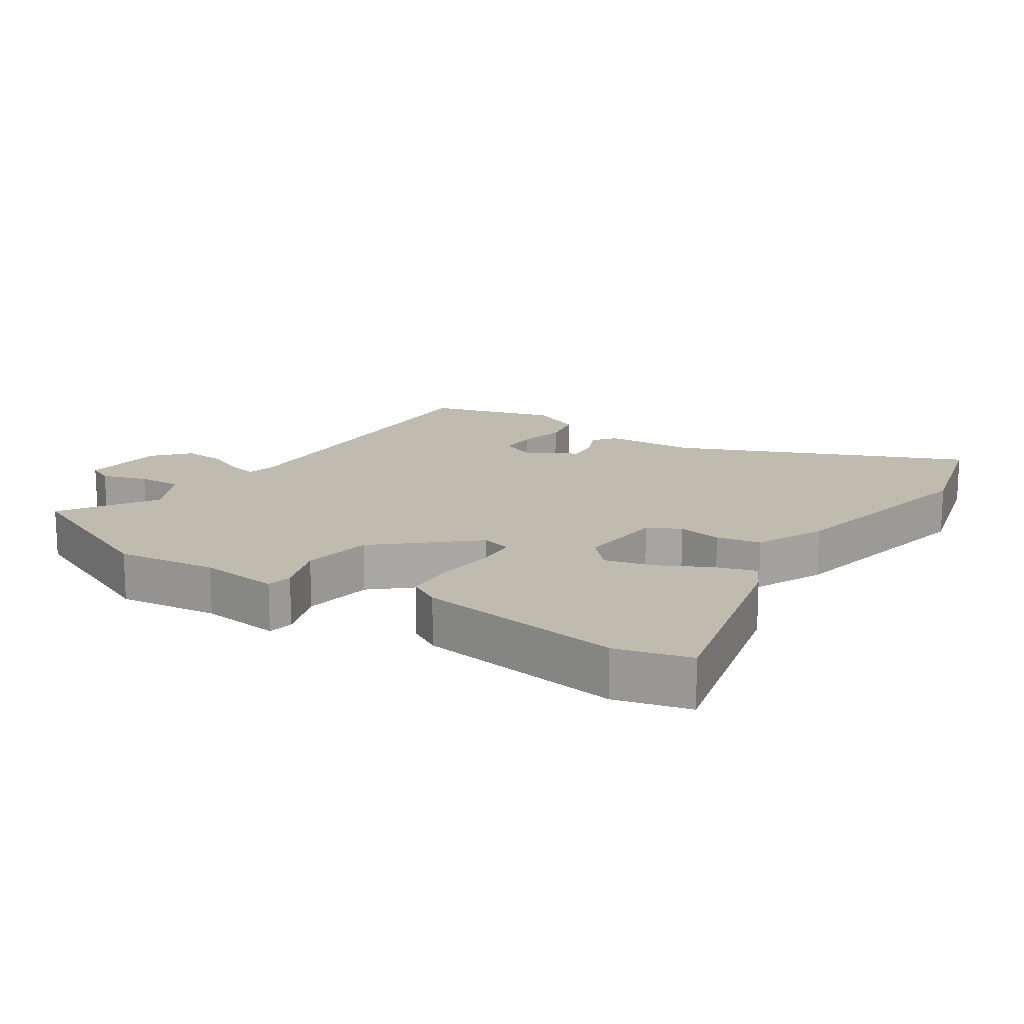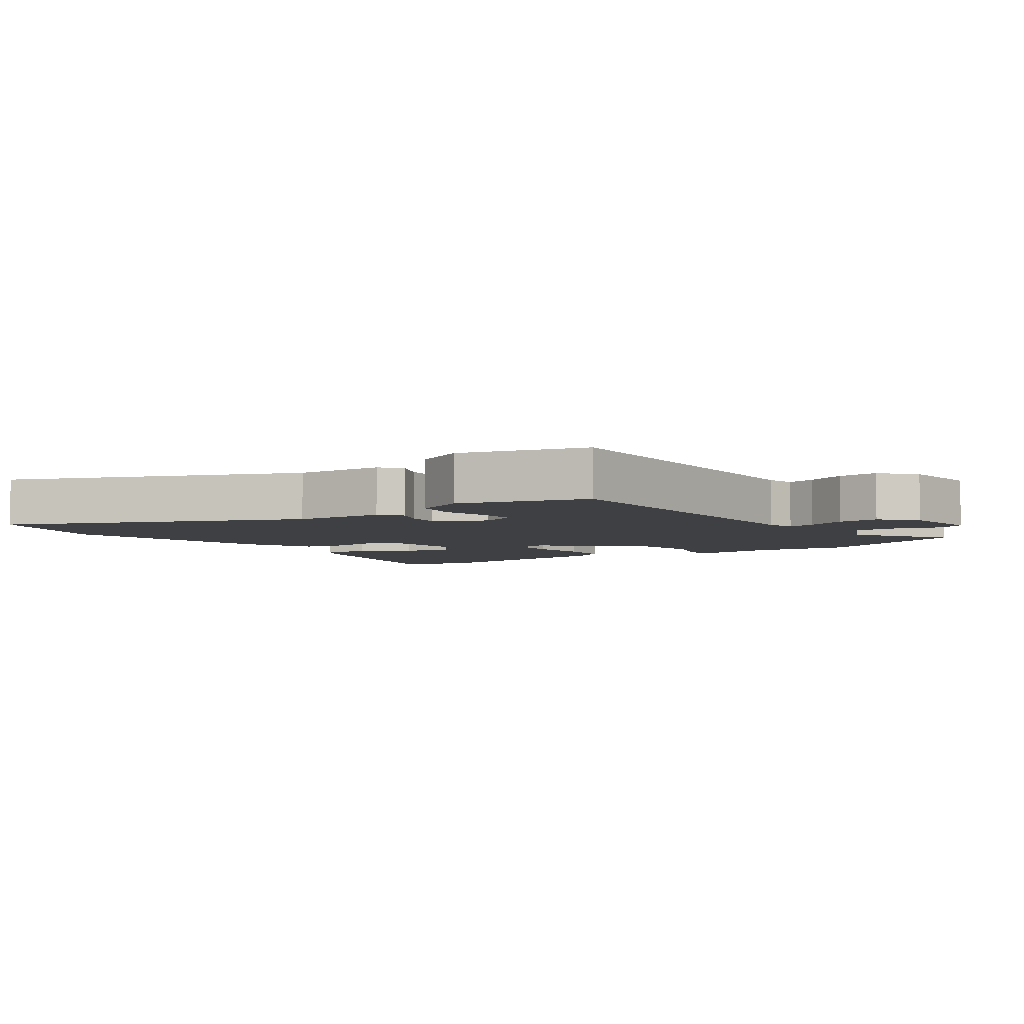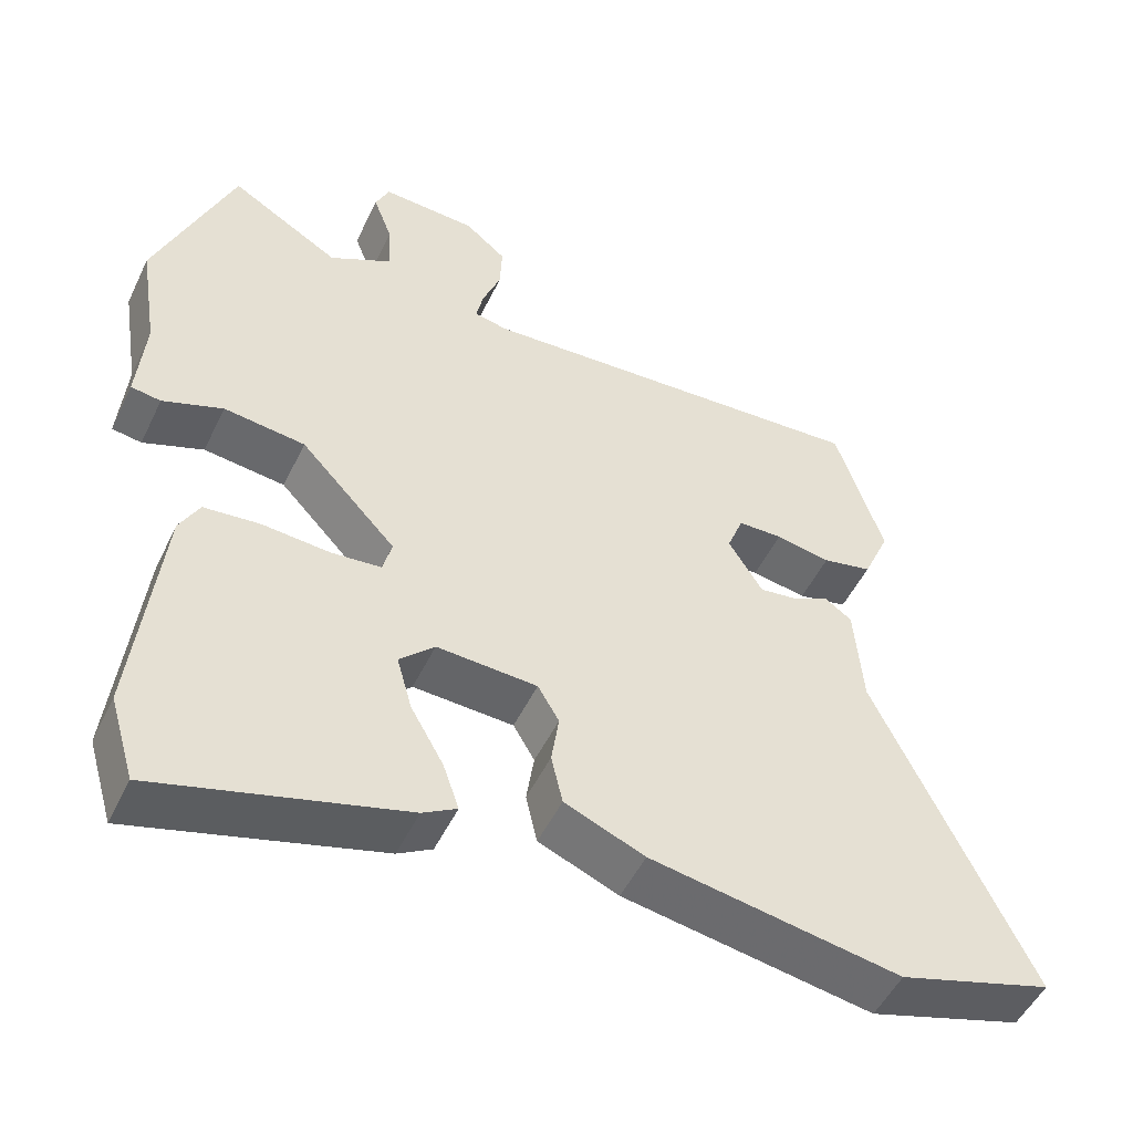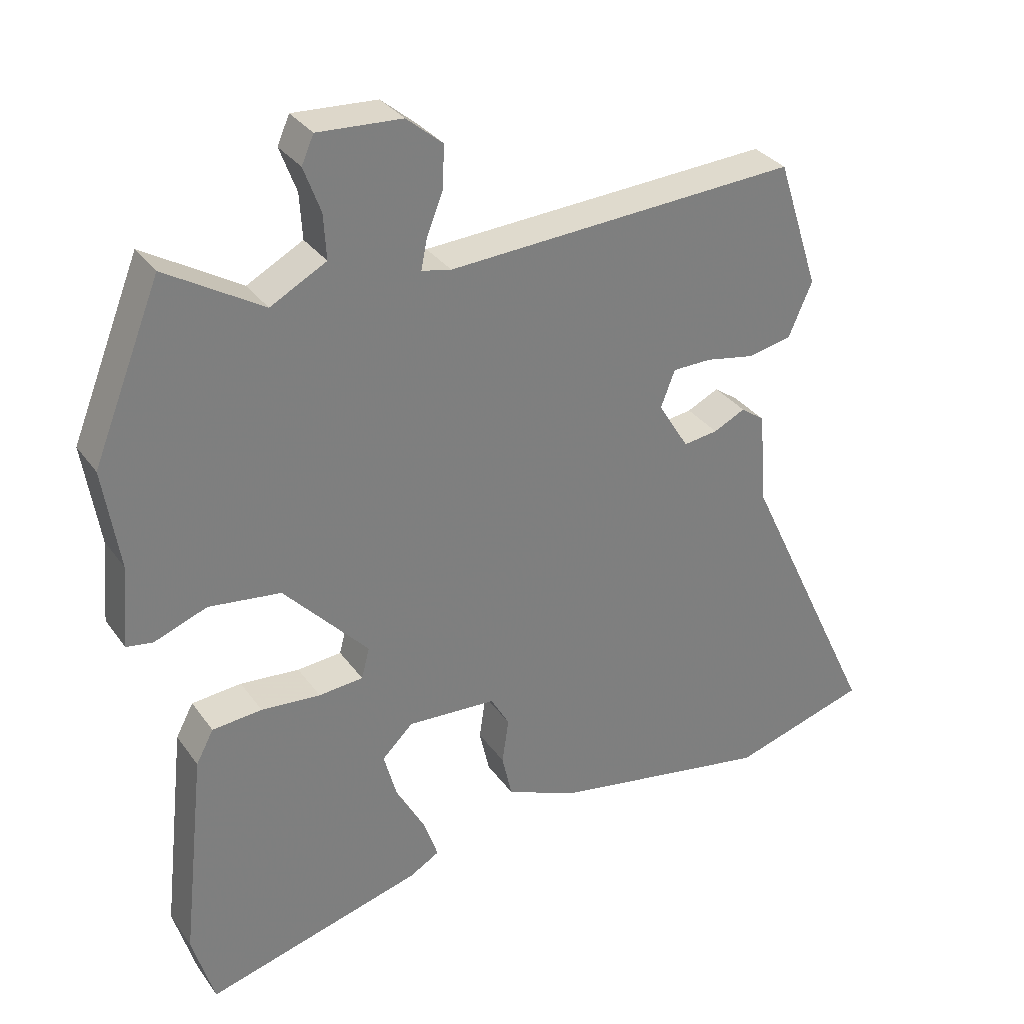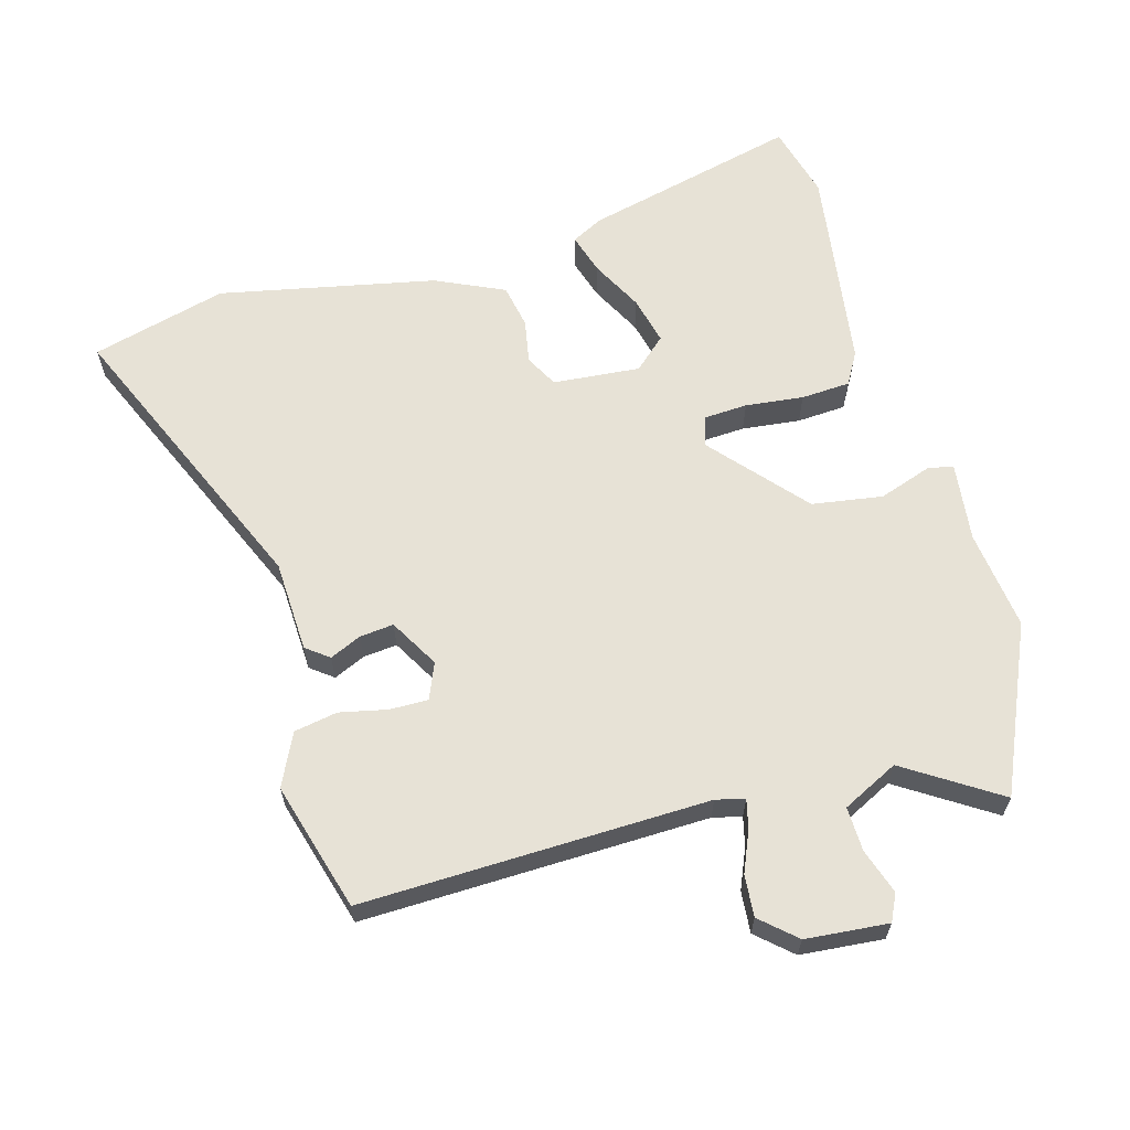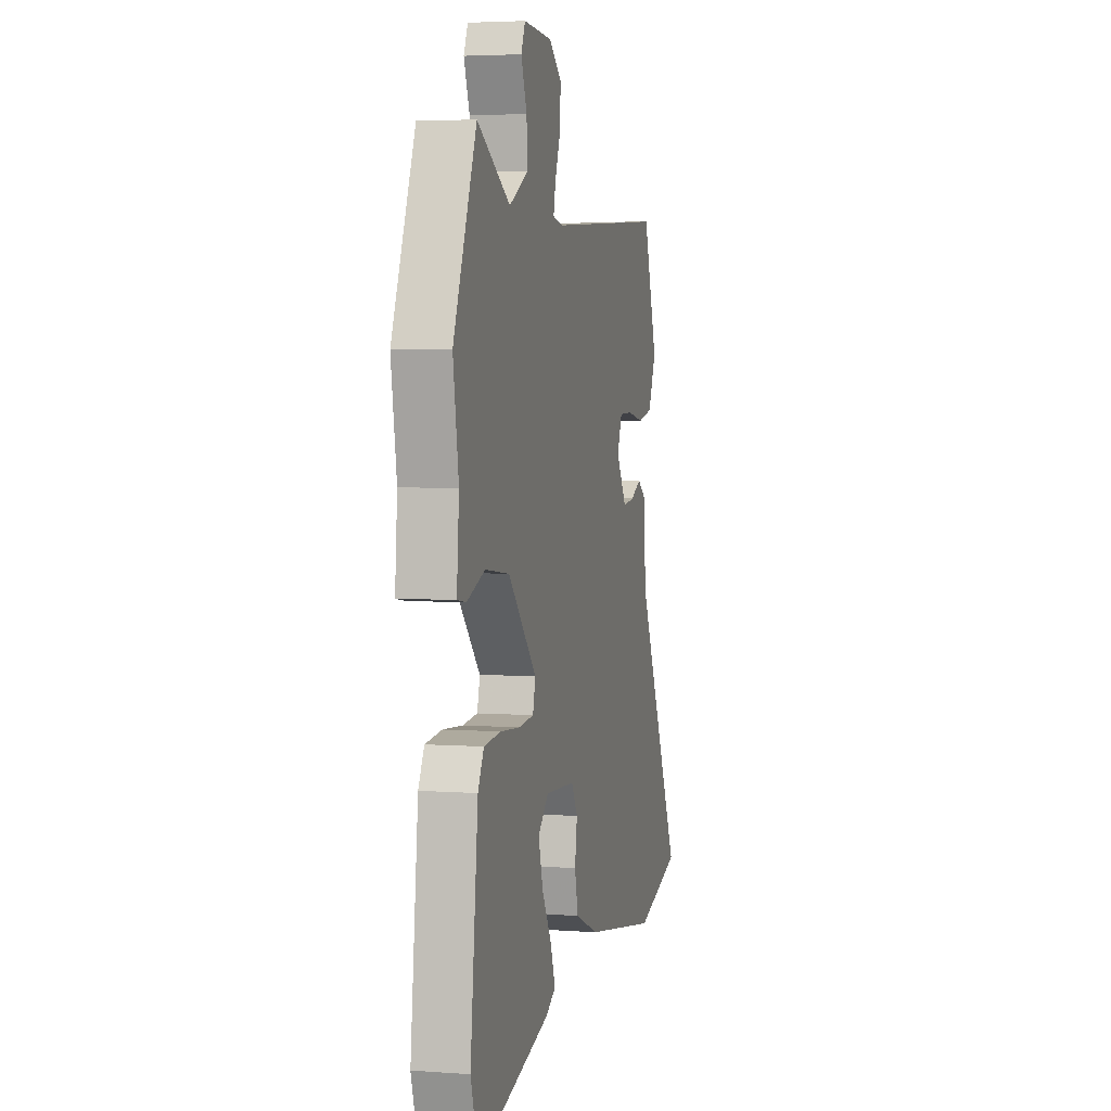
<metadata>
{"format":"obj","ext":"obj","renderer":"f3d","projection":"perspective","resolution":1024,"background":"white","views":[{"elev":15.9,"azim":125.3,"up":"+Y"},{"elev":-5.0,"azim":-52.5,"up":"+Y"},{"elev":-50.6,"azim":154.9,"up":"+Z"},{"elev":31.9,"azim":150.5,"up":"+Z"},{"elev":63.1,"azim":-13.8,"up":"+Y"},{"elev":4.2,"azim":103.6,"up":"+Z"}]}
</metadata>
<code>
v 0.469 0.07 0.577
v 0.57 0.07 0.324
v 0.546 0.07 0.174
v 0.556 0.07 0.053
v 0.517 0.07 0.047
v 0.438 0.07 0.077
v 0.331 0.07 0.064
v 0.205 0.07 -0.071
v 0.217 0.07 -0.117
v 0.283 0.07 -0.123
v 0.371 0.07 -0.116
v 0.445 0.07 -0.123
v 0.471 0.07 -0.172
v 0.505 0.07 -0.484
v 0.472 0.07 -0.595
v 0.149 0.07 -0.505
v 0.104 0.07 -0.479
v 0.125 0.07 -0.418
v 0.168 0.07 -0.342
v 0.188 0.07 -0.27
v 0.142 0.07 -0.225
v 0.01 0.07 -0.232
v -0.018 0.07 -0.28
v -0.008 0.07 -0.347
v -0.023 0.07 -0.413
v -0.128 0.07 -0.457
v -0.456 0.07 -0.513
v -0.658 0.07 -0.452
v -0.456 0.07 -0.023
v -0.445 0.07 0.115
v -0.41 0.07 0.14
v -0.363 0.07 0.117
v -0.312 0.07 0.11
v -0.267 0.07 0.183
v -0.288 0.07 0.238
v -0.346 0.07 0.239
v -0.418 0.07 0.226
v -0.483 0.07 0.24
v -0.518 0.07 0.32
v -0.456 0.07 0.512
v 0.066 0.07 0.481
v 0.11 0.07 0.49
v 0.101 0.07 0.534
v 0.077 0.07 0.596
v 0.074 0.07 0.659
v 0.128 0.07 0.704
v 0.253 0.07 0.711
v 0.271 0.07 0.67
v 0.246 0.07 0.603
v 0.242 0.07 0.536
v 0.325 0.07 0.491
v 0.469 0 0.577
v 0.57 0 0.324
v 0.546 0 0.174
v 0.556 0 0.053
v 0.517 0 0.047
v 0.438 0 0.077
v 0.331 0 0.064
v 0.205 0 -0.071
v 0.217 0 -0.117
v 0.283 0 -0.123
v 0.371 0 -0.116
v 0.445 0 -0.123
v 0.471 0 -0.172
v 0.505 0 -0.484
v 0.472 0 -0.595
v 0.149 0 -0.505
v 0.104 0 -0.479
v 0.125 0 -0.418
v 0.168 0 -0.342
v 0.188 0 -0.27
v 0.142 0 -0.225
v 0.01 0 -0.232
v -0.018 0 -0.28
v -0.008 0 -0.347
v -0.023 0 -0.413
v -0.128 0 -0.457
v -0.456 0 -0.513
v -0.658 0 -0.452
v -0.456 0 -0.023
v -0.445 0 0.115
v -0.41 0 0.14
v -0.363 0 0.117
v -0.312 0 0.11
v -0.267 0 0.183
v -0.288 0 0.238
v -0.346 0 0.239
v -0.418 0 0.226
v -0.483 0 0.24
v -0.518 0 0.32
v -0.456 0 0.512
v 0.066 0 0.481
v 0.11 0 0.49
v 0.101 0 0.534
v 0.077 0 0.596
v 0.074 0 0.659
v 0.128 0 0.704
v 0.253 0 0.711
v 0.271 0 0.67
v 0.246 0 0.603
v 0.242 0 0.536
v 0.325 0 0.491
f 46 47 48 49
f 46 49 50
f 43 44 45 46
f 42 43 46 50
f 38 39 40 41
f 36 37 38 41
f 35 36 41 42
f 34 35 42 50
f 29 30 31 32
f 29 32 33
f 28 29 33
f 23 24 25 26
f 22 23 26 27
f 16 17 18 19
f 16 19 20
f 15 16 20
f 14 15 20
f 13 14 20 21
f 10 11 12 13
f 9 10 13 21
f 3 4 5 6
f 3 6 7
f 51 1 2 3
f 51 3 7
f 50 51 7 8
f 34 50 8
f 22 27 28 33
f 21 22 33 34
f 8 9 21 34
f 100 99 98 97
f 101 100 97
f 97 96 95 94
f 101 97 94 93
f 92 91 90 89
f 92 89 88 87
f 93 92 87 86
f 101 93 86 85
f 83 82 81 80
f 84 83 80
f 84 80 79
f 77 76 75 74
f 78 77 74 73
f 70 69 68 67
f 71 70 67
f 71 67 66
f 71 66 65
f 72 71 65 64
f 64 63 62 61
f 72 64 61 60
f 57 56 55 54
f 58 57 54
f 54 53 52 102
f 58 54 102
f 59 58 102 101
f 59 101 85
f 84 79 78 73
f 85 84 73 72
f 85 72 60 59
f 1 52 53 2
f 2 53 54 3
f 3 54 55 4
f 4 55 56 5
f 5 56 57 6
f 6 57 58 7
f 7 58 59 8
f 8 59 60 9
f 9 60 61 10
f 10 61 62 11
f 11 62 63 12
f 12 63 64 13
f 13 64 65 14
f 14 65 66 15
f 15 66 67 16
f 16 67 68 17
f 17 68 69 18
f 18 69 70 19
f 19 70 71 20
f 20 71 72 21
f 21 72 73 22
f 22 73 74 23
f 23 74 75 24
f 24 75 76 25
f 25 76 77 26
f 26 77 78 27
f 27 78 79 28
f 28 79 80 29
f 29 80 81 30
f 30 81 82 31
f 31 82 83 32
f 32 83 84 33
f 33 84 85 34
f 34 85 86 35
f 35 86 87 36
f 36 87 88 37
f 37 88 89 38
f 38 89 90 39
f 39 90 91 40
f 40 91 92 41
f 41 92 93 42
f 42 93 94 43
f 43 94 95 44
f 44 95 96 45
f 45 96 97 46
f 46 97 98 47
f 47 98 99 48
f 48 99 100 49
f 49 100 101 50
f 50 101 102 51
f 51 102 52 1

</code>
